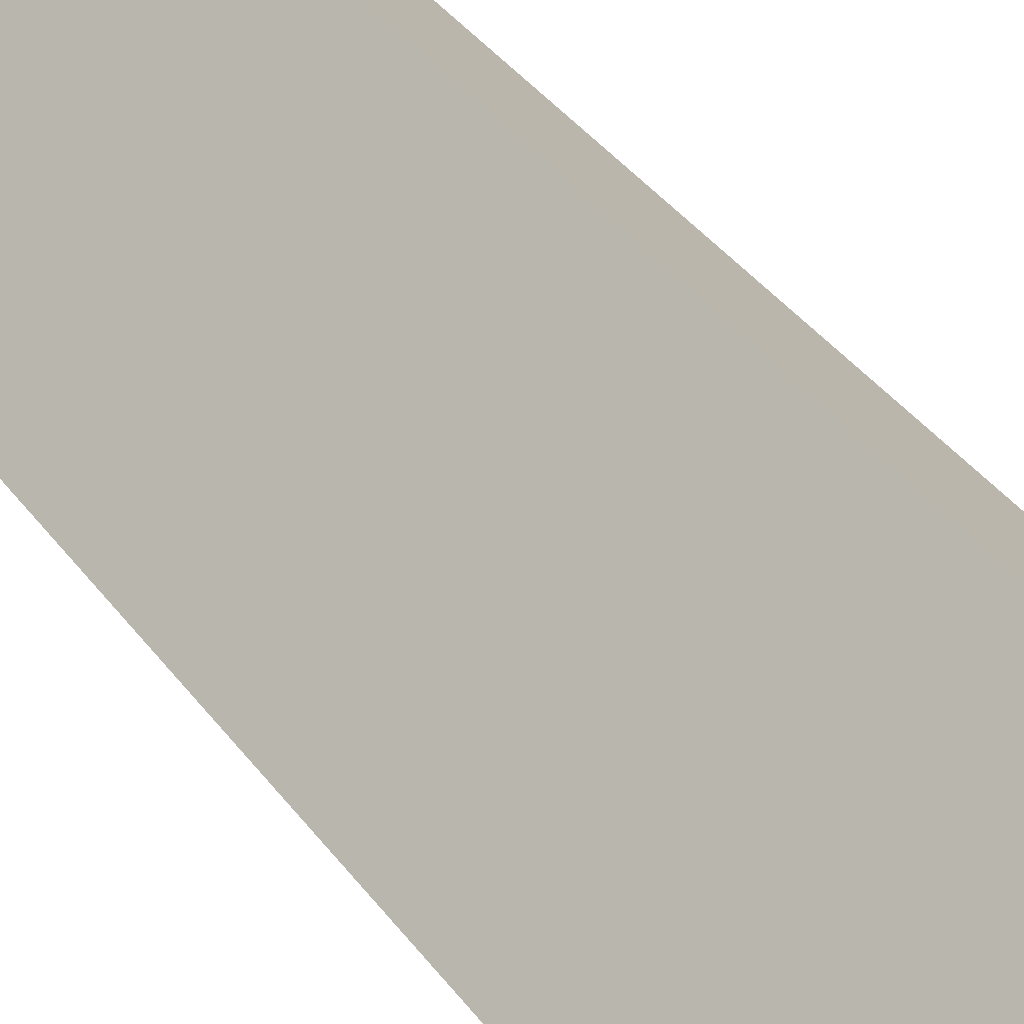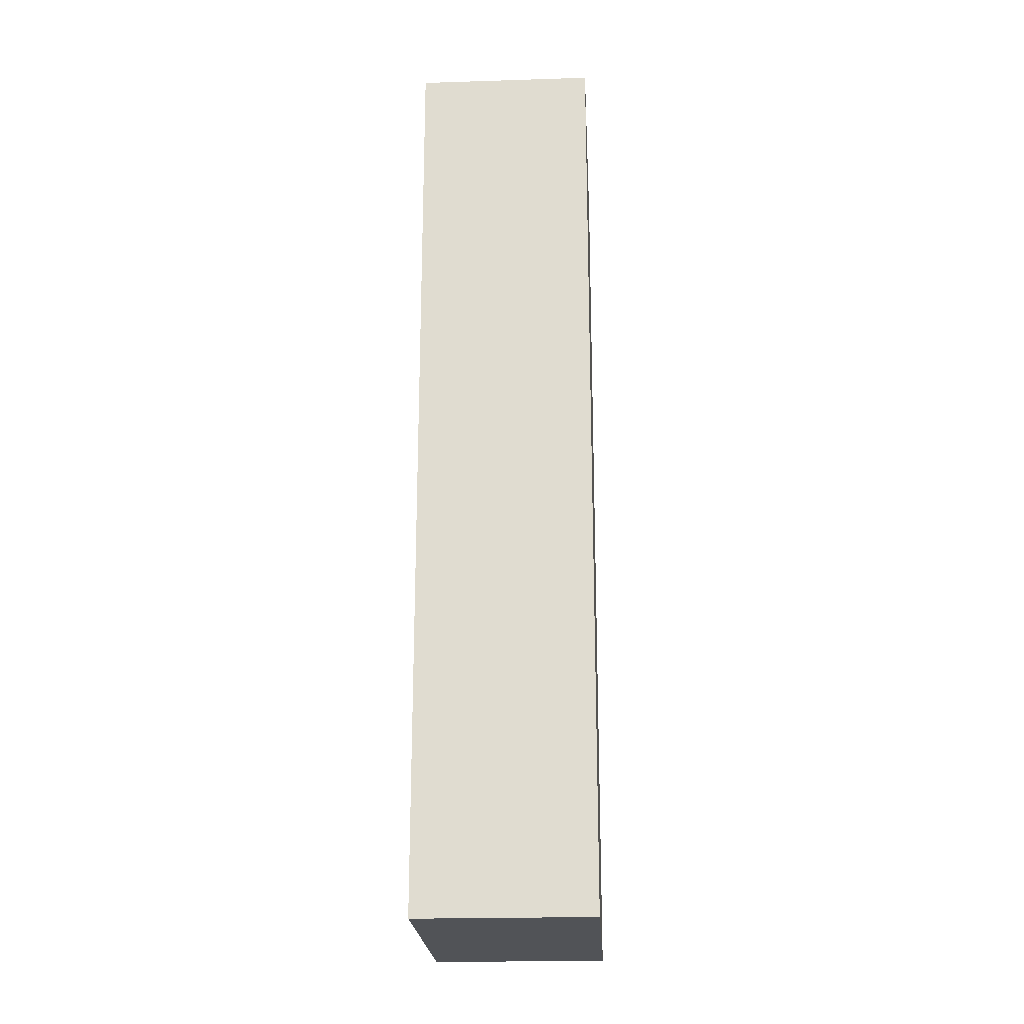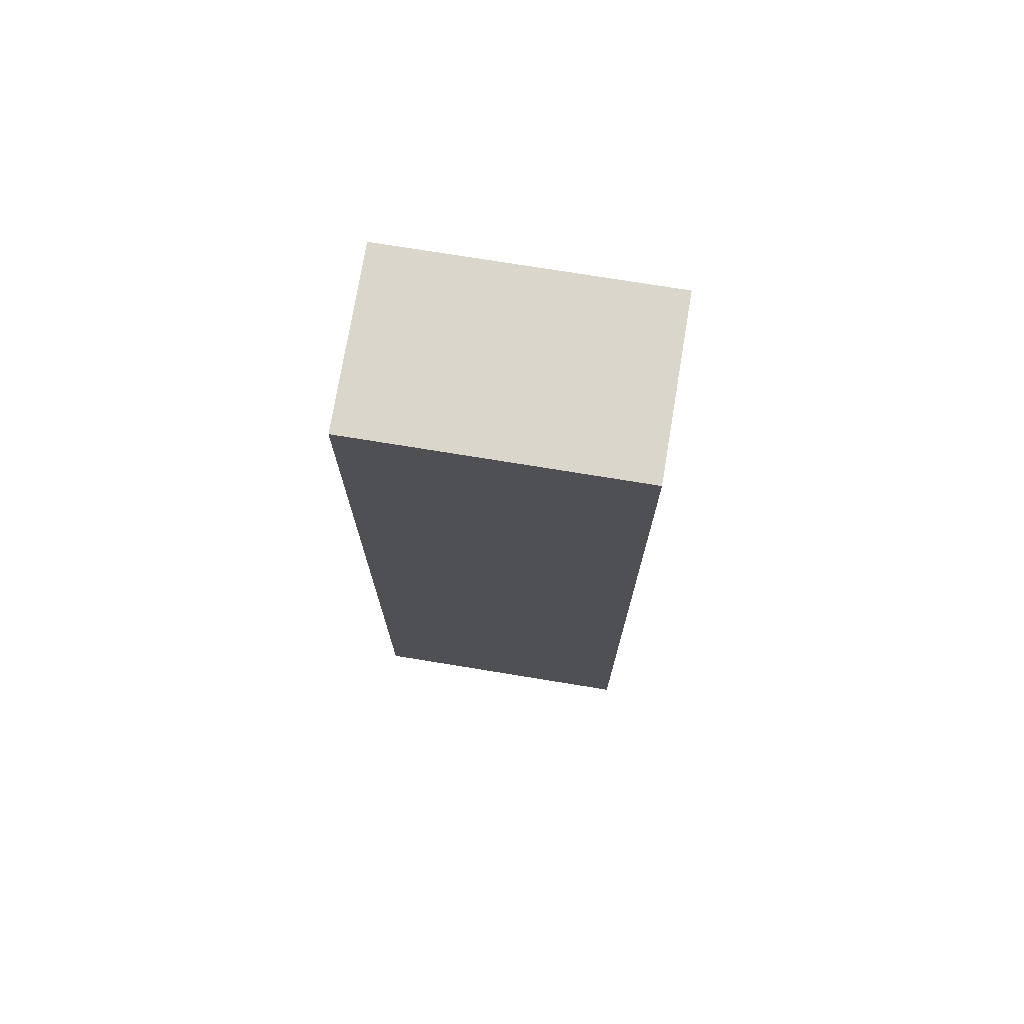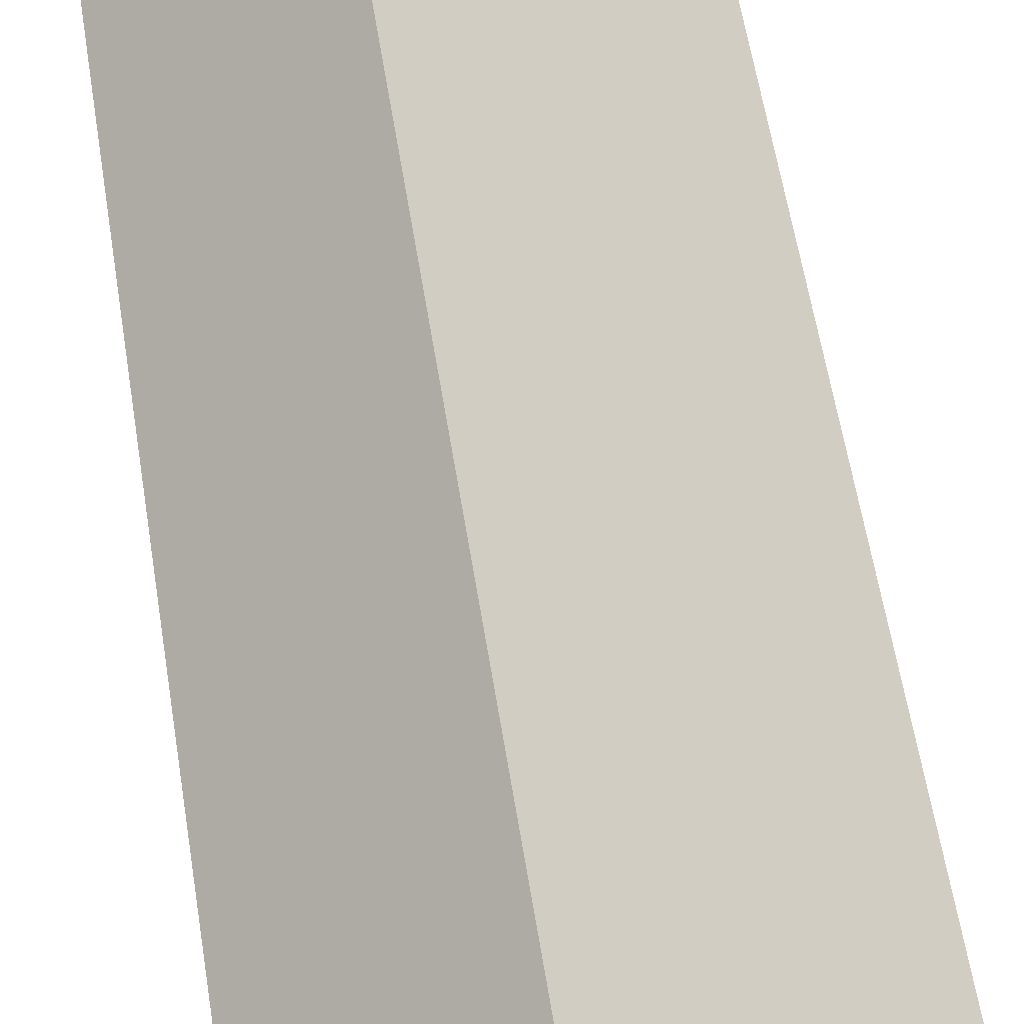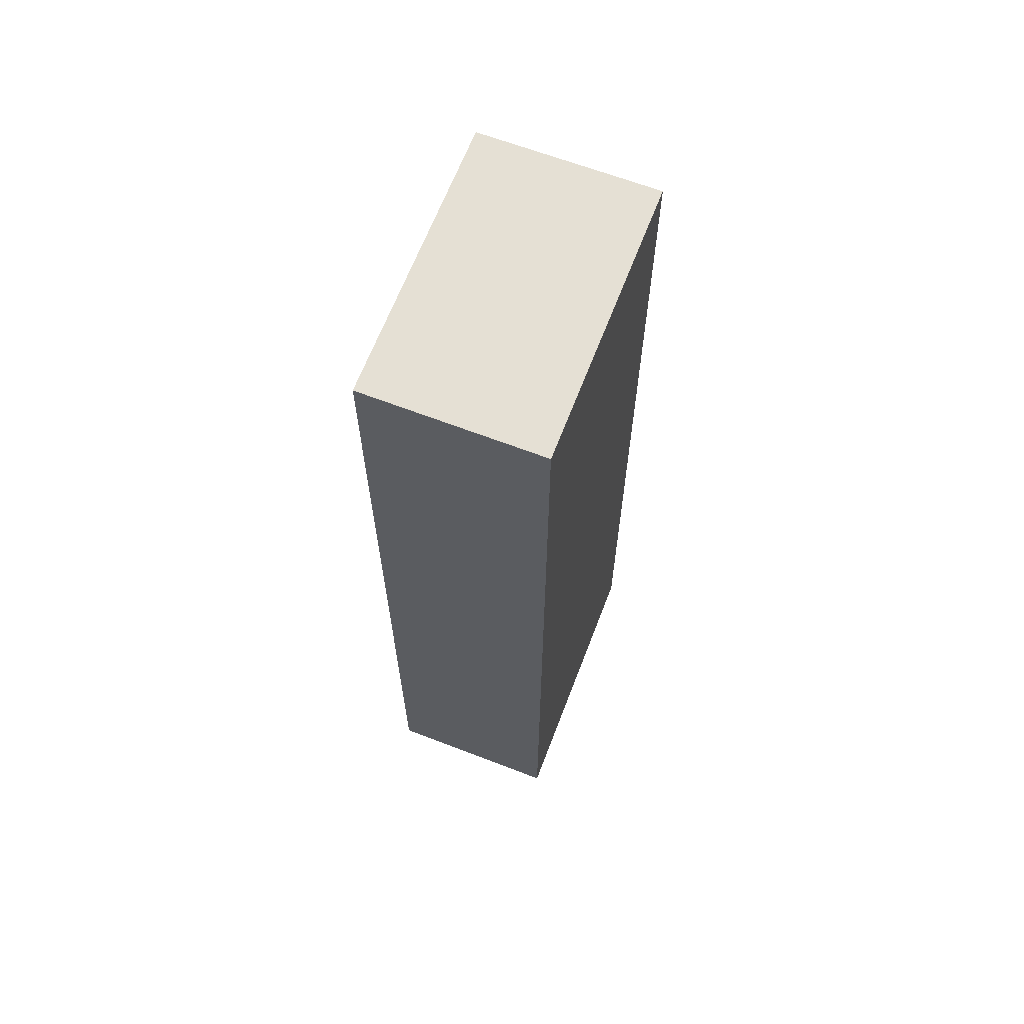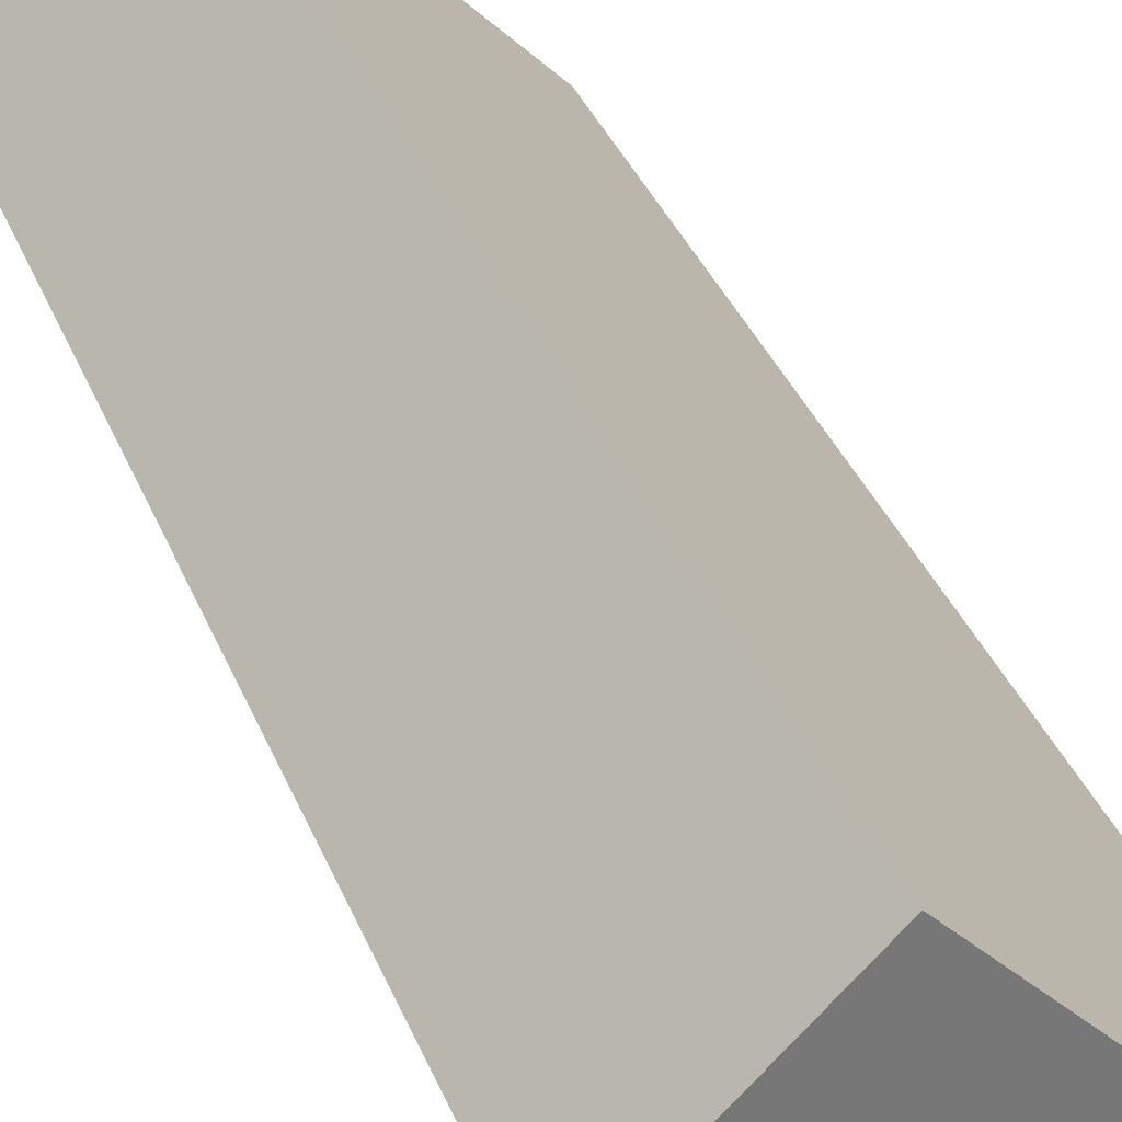
<metadata>
{"format":"obj","ext":"obj","renderer":"f3d","projection":"perspective","resolution":1024,"background":"white","views":[{"elev":40.1,"azim":-33.2,"up":"+Z"},{"elev":-21.8,"azim":-131.9,"up":"+Y"},{"elev":73.9,"azim":-35.8,"up":"+Y"},{"elev":55.6,"azim":171.3,"up":"+Z"},{"elev":65.3,"azim":65.9,"up":"+Y"},{"elev":33.3,"azim":161.2,"up":"+Z"}]}
</metadata>
<code>
v  0.91 6.667 -0.907
v  1.442 6.667 1.446
v  2.356 6.667 0.542
v  0 6.667 4.082e-16
v  1.442 -8.854e-17 1.446
v  2.356 -3.319e-17 0.542
v  0.91 5.554e-17 -0.907
v  0 0 0
g defaultobject
f 1 2 3
f 2 1 4
f 5 3 2
f 3 5 6
f 6 1 3
f 1 6 7
f 7 4 1
f 4 7 8
f 8 2 4
f 2 8 5
f 5 7 6
f 7 5 8

</code>
